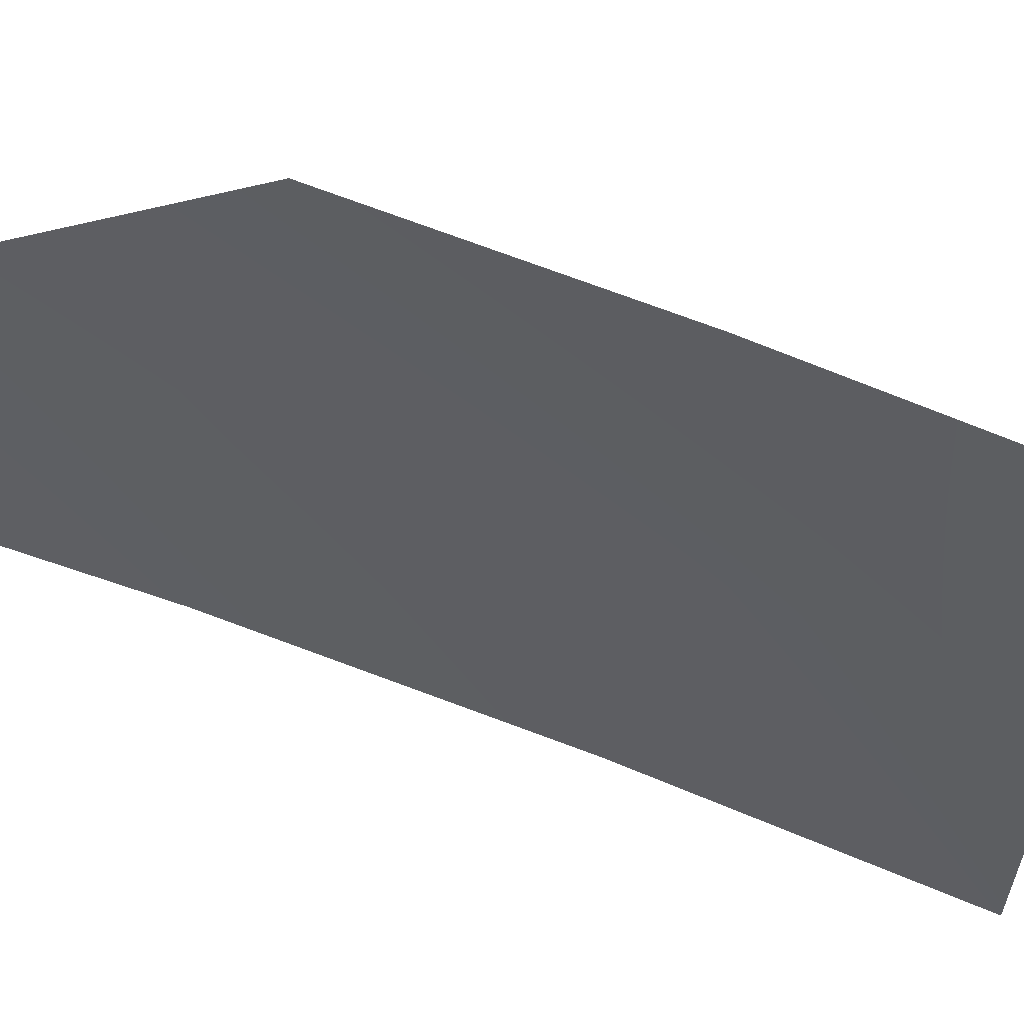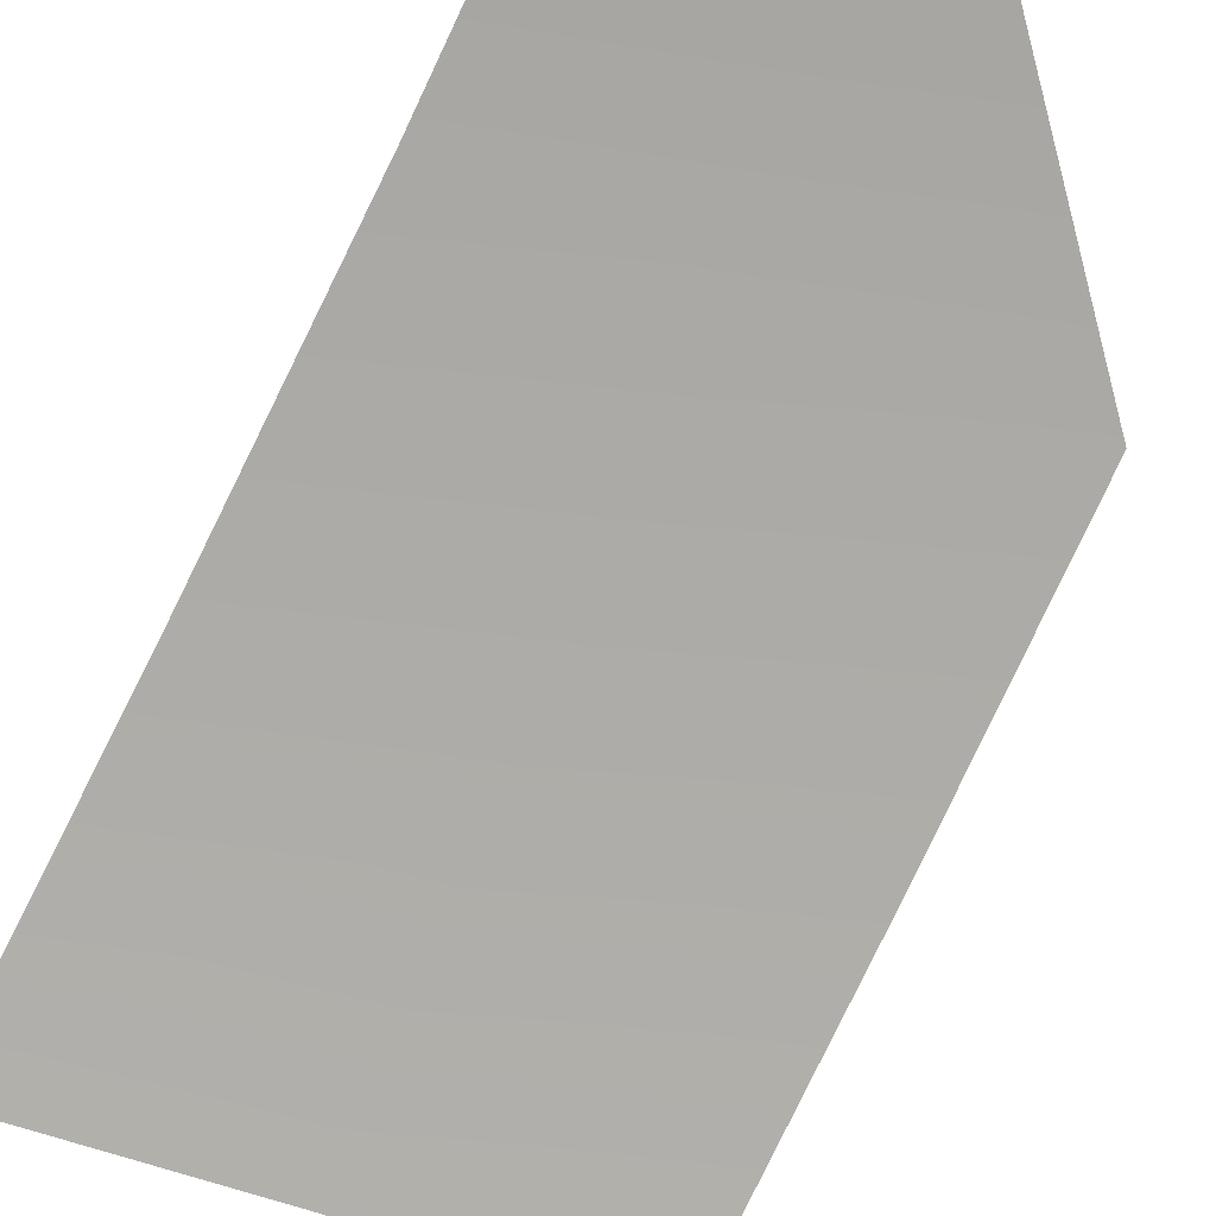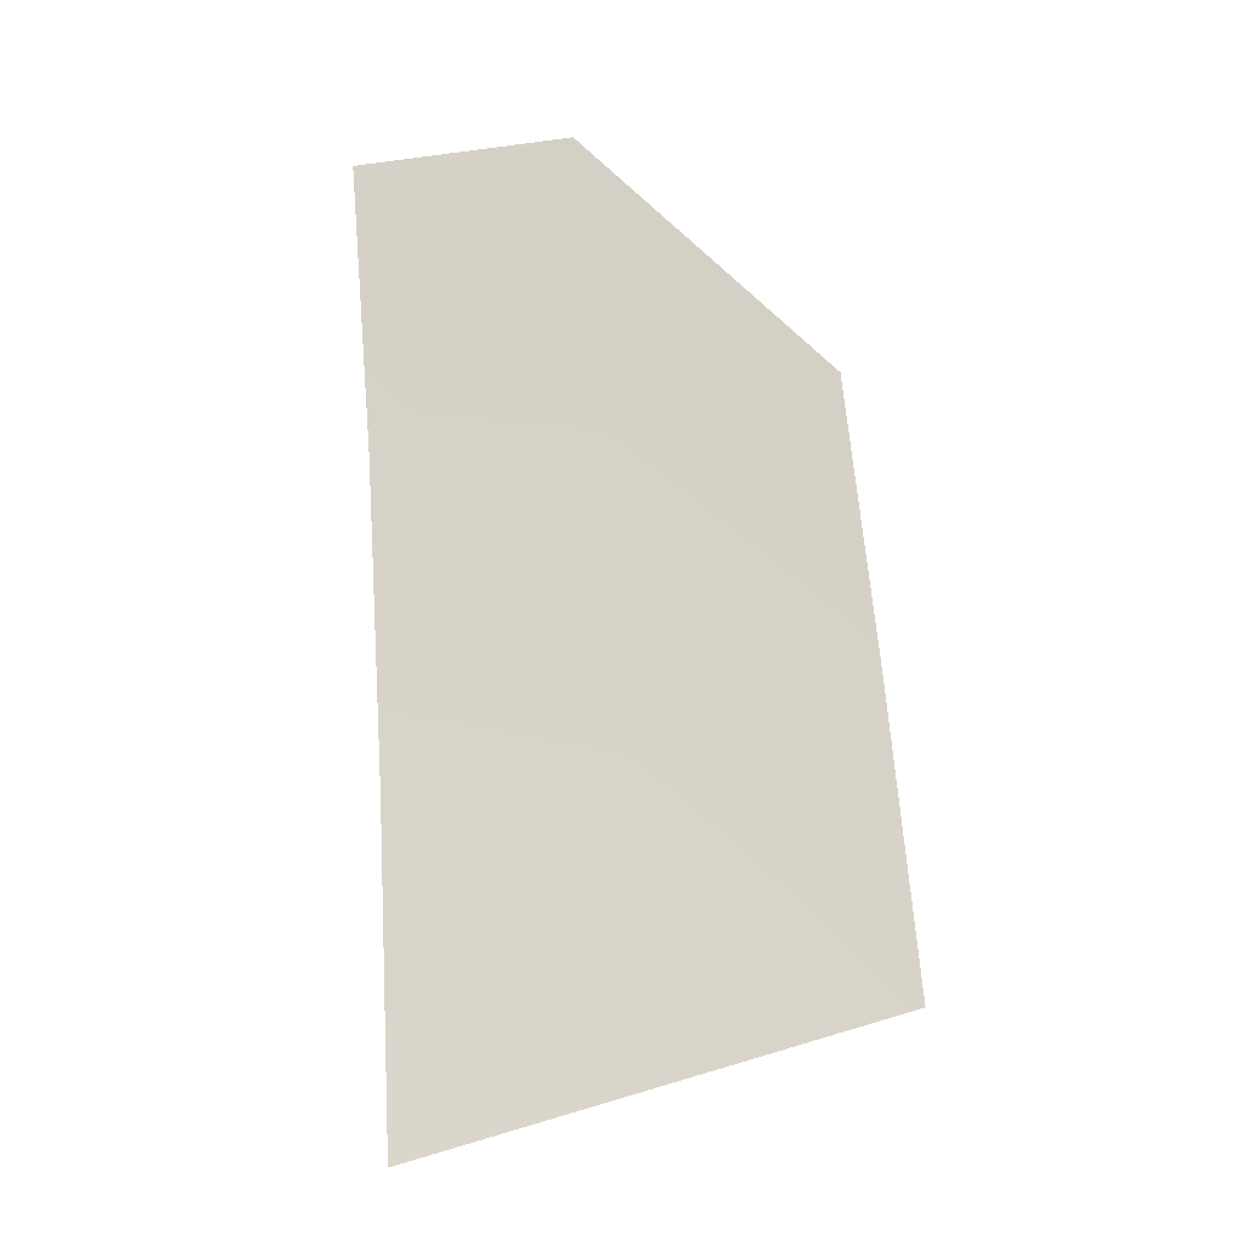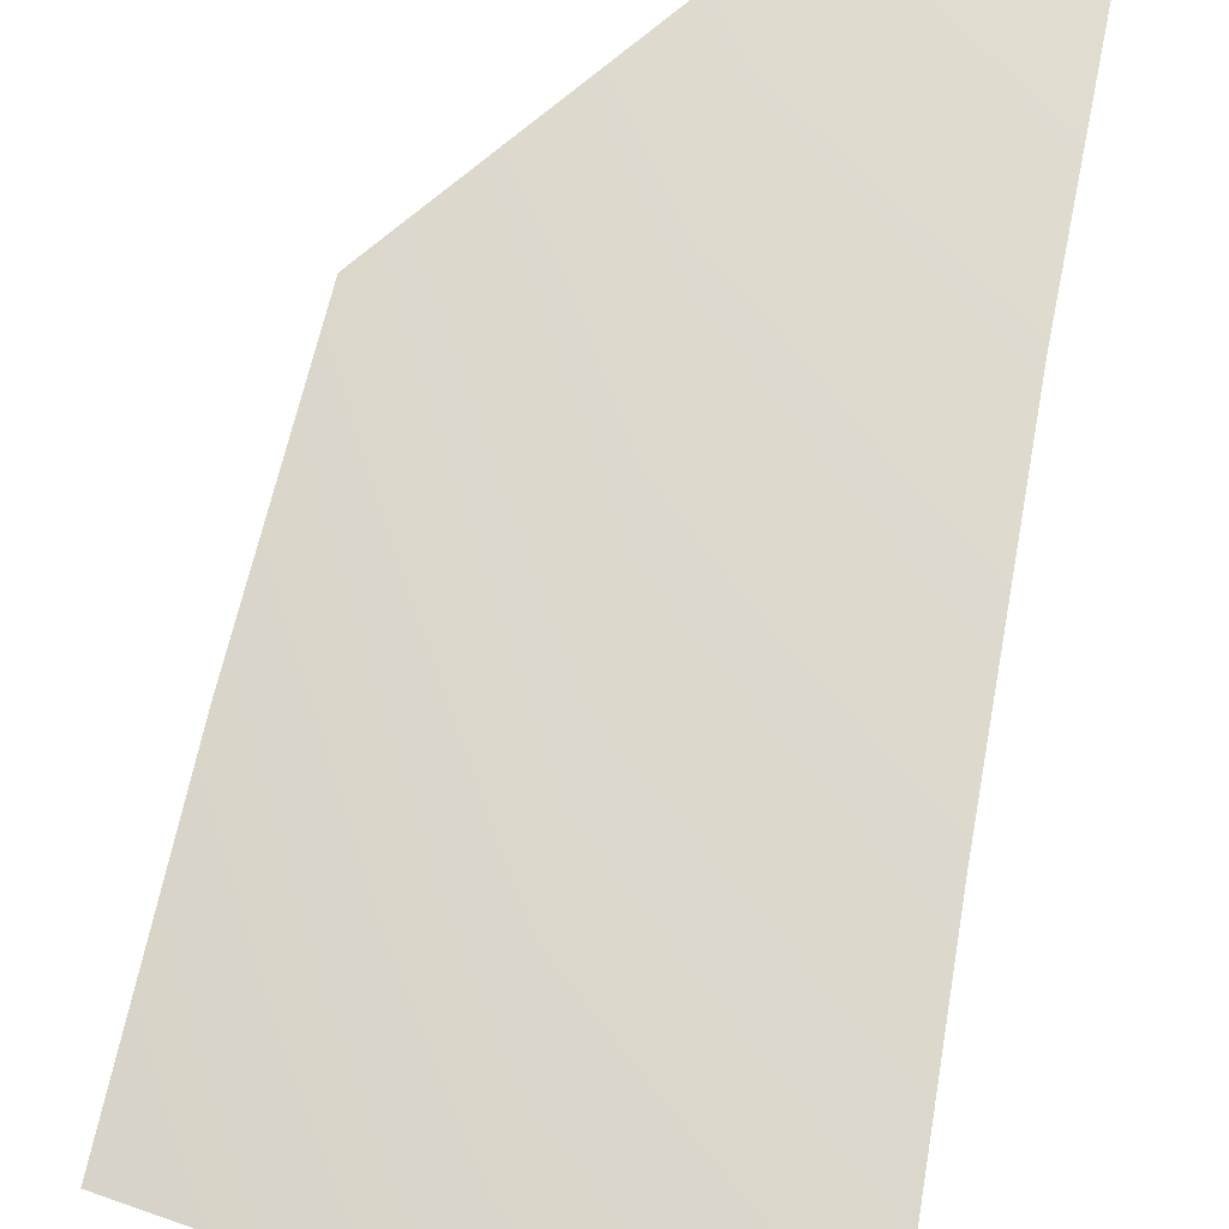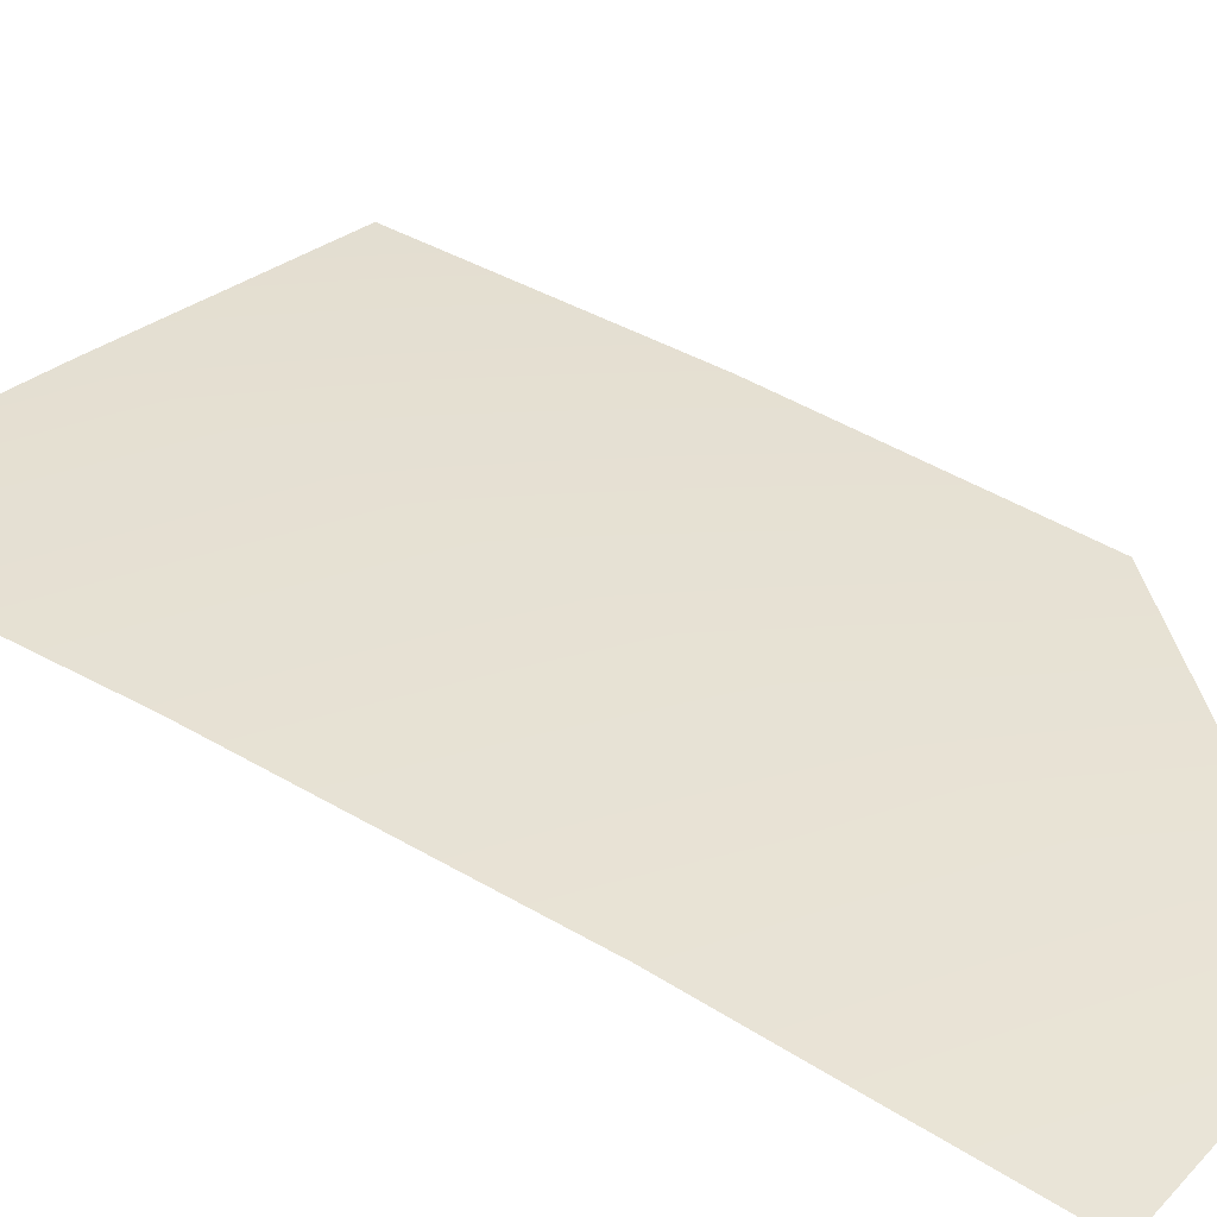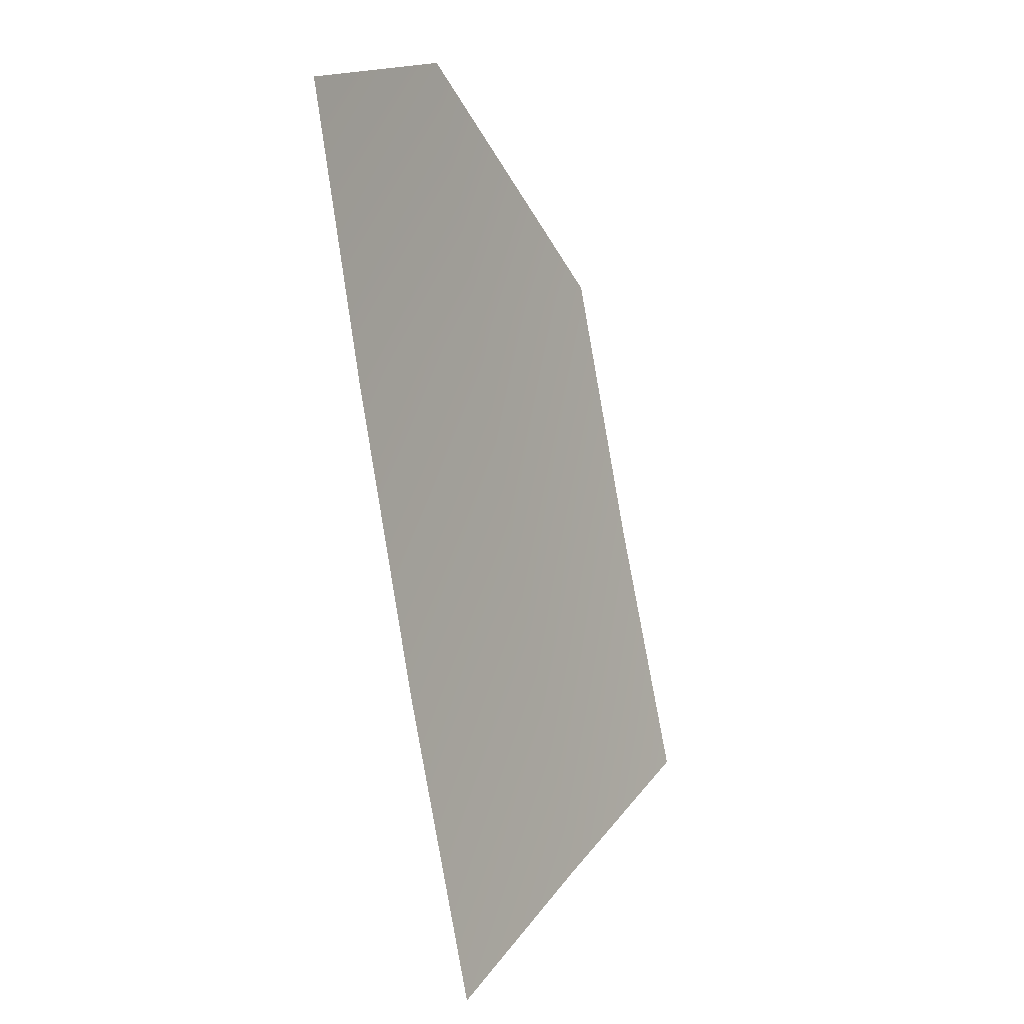
<metadata>
{"format":"obj","ext":"obj","renderer":"f3d","projection":"perspective","resolution":1024,"background":"white","views":[{"elev":-51.3,"azim":-112.1,"up":"+Z"},{"elev":-64.9,"azim":150.6,"up":"+Z"},{"elev":-8.5,"azim":173.7,"up":"+Y"},{"elev":55.9,"azim":7.9,"up":"+Z"},{"elev":54.2,"azim":122.8,"up":"+Z"},{"elev":9.8,"azim":110.6,"up":"+Y"}]}
</metadata>
<code>
v -0.07001 0.8374 0.02228
v -0.06878 0.8554 0.02558
v -0.06723 0.8733 0.02844
v -0.05598 0.8332 0.02501
v -0.05506 0.8522 0.02836
v -0.05383 0.8711 0.03122
v -0.05225 0.8885 0.03341
v -0.04204 0.829 0.02743
v -0.04139 0.849 0.03086
v -0.04046 0.8689 0.03372
v -0.03922 0.8871 0.03585
g mmGroup0
f 10 9 5
f 10 5 6
f 10 6 7
f 10 7 11
f 3 7 6
f 3 6 5
f 3 5 2
f 8 4 5
f 8 5 9
f 1 5 4
f 1 2 5

</code>
